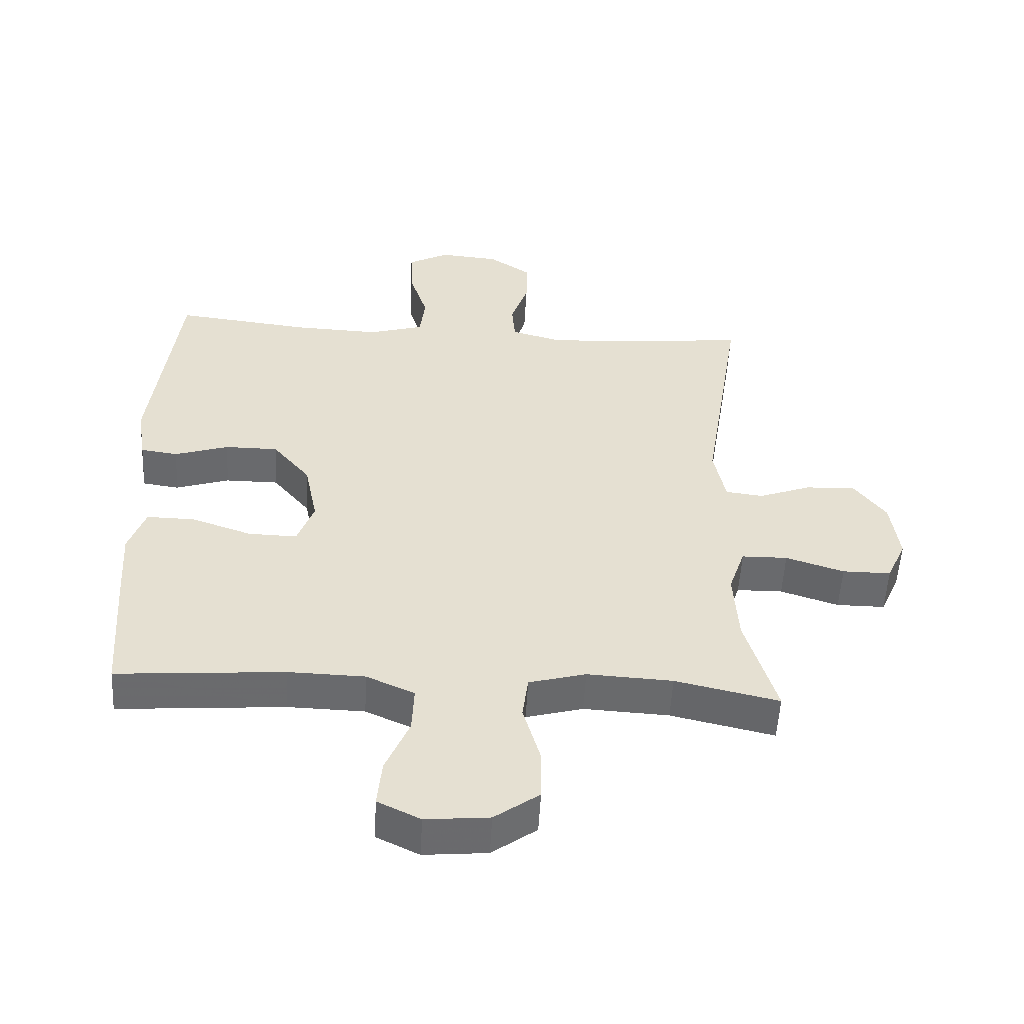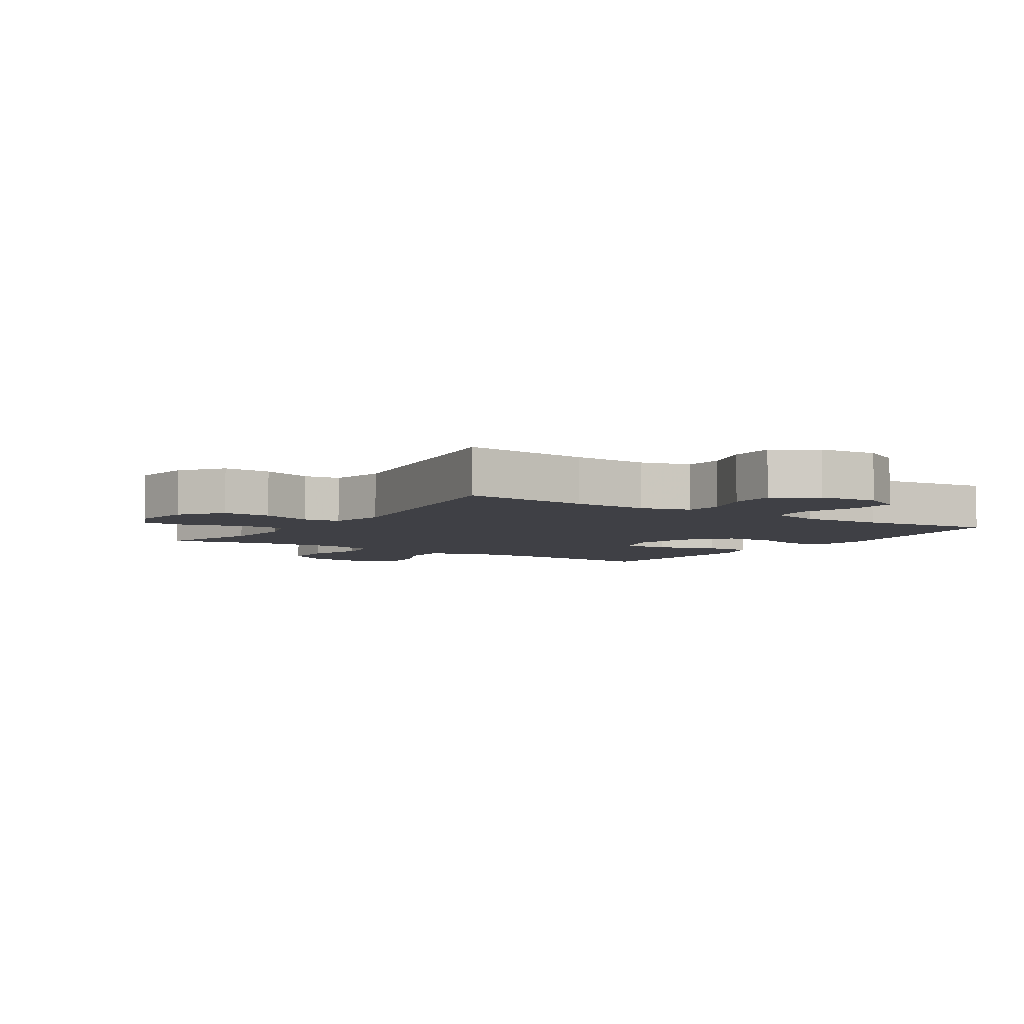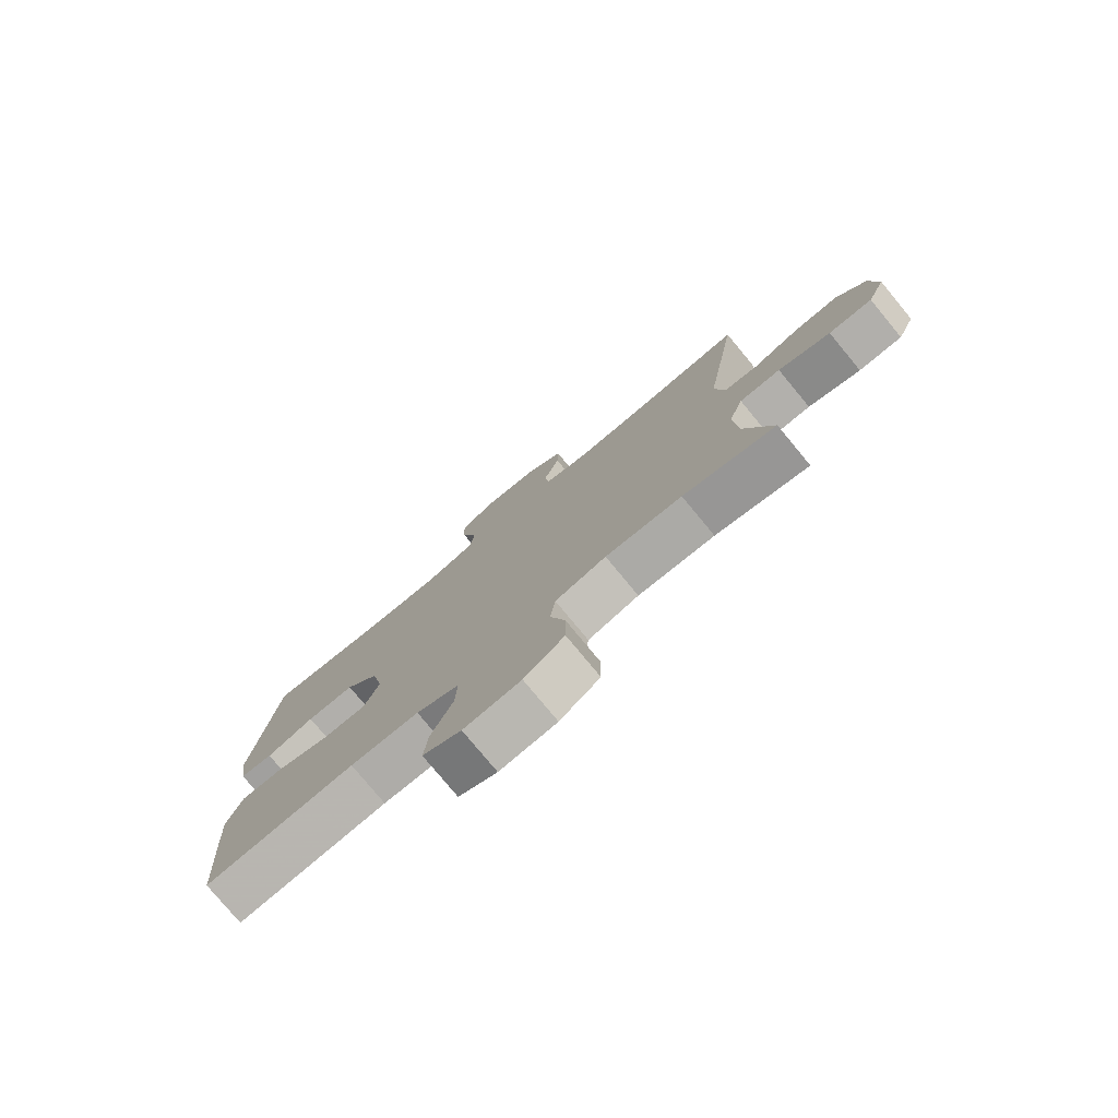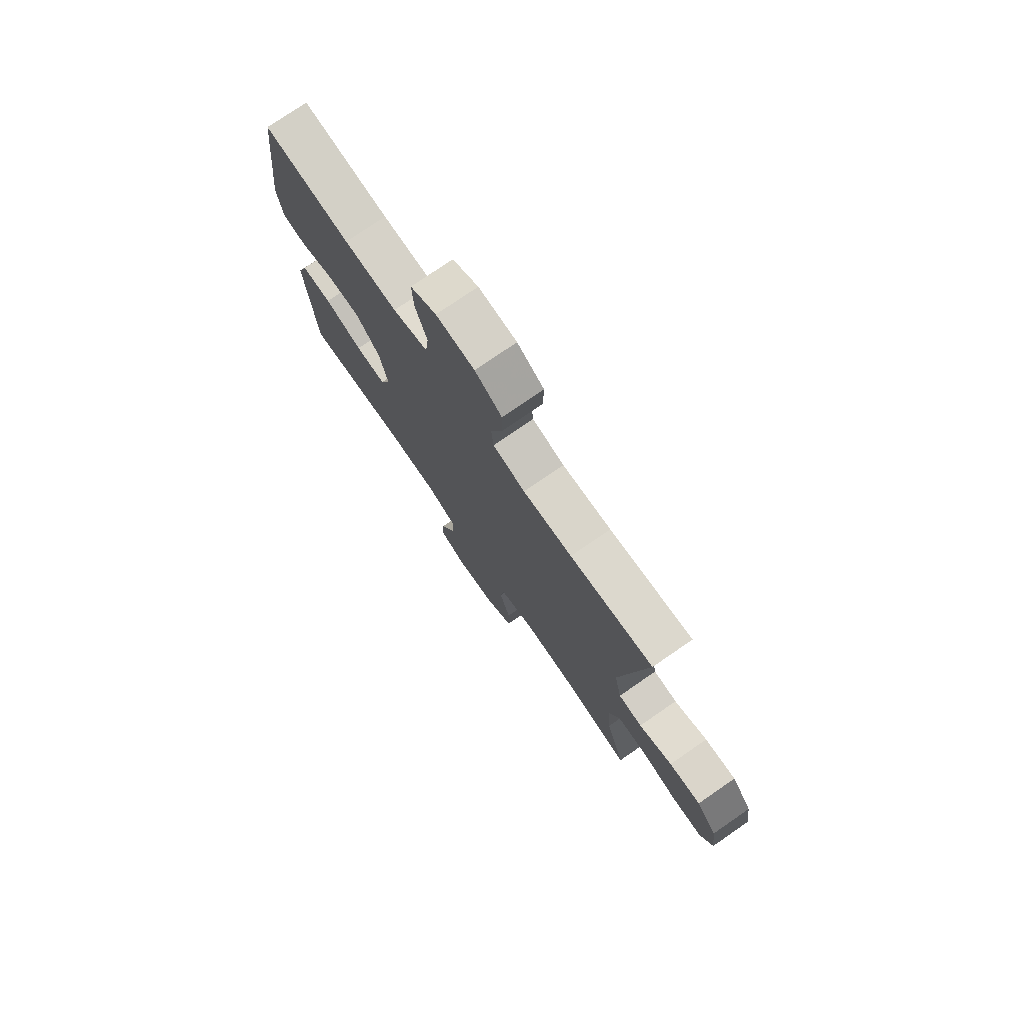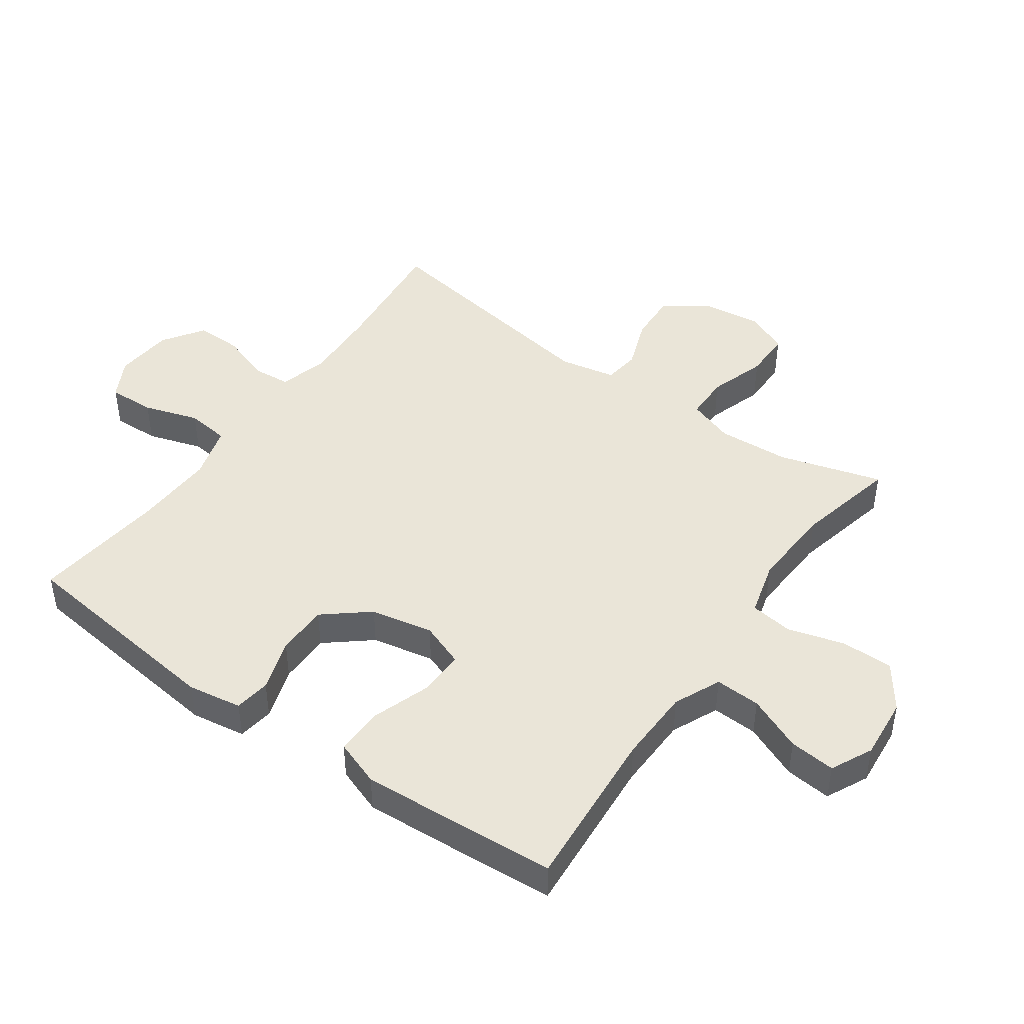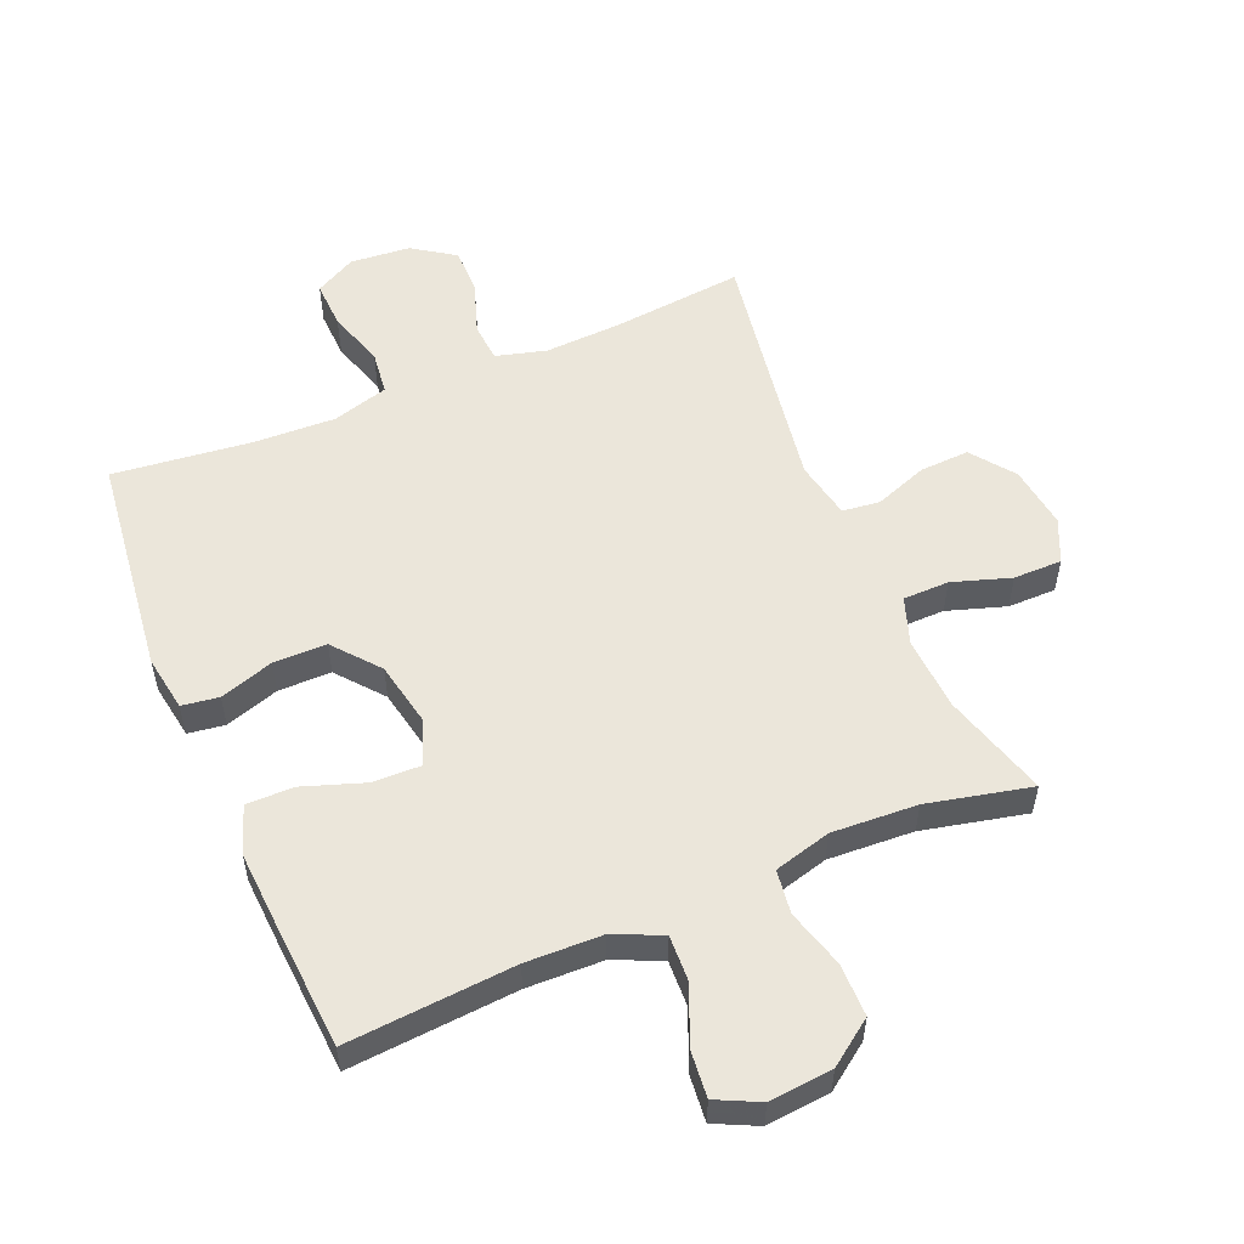
<metadata>
{"format":"obj","ext":"obj","renderer":"f3d","projection":"perspective","resolution":1024,"background":"white","views":[{"elev":-53.1,"azim":176.9,"up":"+Z"},{"elev":-5.2,"azim":-33.2,"up":"+Y"},{"elev":-78.1,"azim":-140.4,"up":"+Z"},{"elev":76.3,"azim":-124.6,"up":"+Z"},{"elev":45.4,"azim":125.4,"up":"+Y"},{"elev":54.7,"azim":157.2,"up":"+Y"}]}
</metadata>
<code>
v -0.5 0.07 0.5
v -0.298 0.07 0.479
v -0.179 0.07 0.473
v -0.101 0.07 0.494
v -0.096 0.07 0.554
v -0.123 0.07 0.634
v -0.124 0.07 0.707
v -0.059 0.07 0.751
v 0.034 0.07 0.759
v 0.097 0.07 0.725
v 0.094 0.07 0.651
v 0.066 0.07 0.564
v 0.074 0.07 0.496
v 0.16 0.07 0.471
v 0.289 0.07 0.476
v 0.5 0.07 0.5
v 0.541 0.07 0.158
v 0.527 0.07 0.072
v 0.47 0.07 0.064
v 0.387 0.07 0.091
v 0.305 0.07 0.091
v 0.247 0.07 0.021
v 0.227 0.07 -0.078
v 0.253 0.07 -0.148
v 0.328 0.07 -0.146
v 0.421 0.07 -0.114
v 0.495 0.07 -0.113
v 0.521 0.07 -0.186
v 0.514 0.07 -0.3
v 0.5 0.07 -0.5
v 0.241 0.07 -0.48
v 0.123 0.07 -0.483
v 0.049 0.07 -0.516
v 0.052 0.07 -0.588
v 0.089 0.07 -0.675
v 0.096 0.07 -0.748
v 0.03 0.07 -0.78
v -0.068 0.07 -0.771
v -0.137 0.07 -0.721
v -0.137 0.07 -0.639
v -0.111 0.07 -0.549
v -0.12 0.07 -0.481
v -0.208 0.07 -0.457
v -0.34 0.07 -0.464
v -0.5 0.07 -0.5
v -0.452 0.07 -0.337
v -0.445 0.07 -0.223
v -0.47 0.07 -0.15
v -0.541 0.07 -0.149
v -0.631 0.07 -0.178
v -0.706 0.07 -0.178
v -0.736 0.07 -0.111
v -0.723 0.07 -0.014
v -0.673 0.07 0.052
v -0.596 0.07 0.048
v -0.515 0.07 0.018
v -0.457 0.07 0.025
v -0.439 0.07 0.114
v -0.5 0 0.5
v -0.298 0 0.479
v -0.179 0 0.473
v -0.101 0 0.494
v -0.096 0 0.554
v -0.123 0 0.634
v -0.124 0 0.707
v -0.059 0 0.751
v 0.034 0 0.759
v 0.097 0 0.725
v 0.094 0 0.651
v 0.066 0 0.564
v 0.074 0 0.496
v 0.16 0 0.471
v 0.289 0 0.476
v 0.5 0 0.5
v 0.541 0 0.158
v 0.527 0 0.072
v 0.47 0 0.064
v 0.387 0 0.091
v 0.305 0 0.091
v 0.247 0 0.021
v 0.227 0 -0.078
v 0.253 0 -0.148
v 0.328 0 -0.146
v 0.421 0 -0.114
v 0.495 0 -0.113
v 0.521 0 -0.186
v 0.514 0 -0.3
v 0.5 0 -0.5
v 0.241 0 -0.48
v 0.123 0 -0.483
v 0.049 0 -0.516
v 0.052 0 -0.588
v 0.089 0 -0.675
v 0.096 0 -0.748
v 0.03 0 -0.78
v -0.068 0 -0.771
v -0.137 0 -0.721
v -0.137 0 -0.639
v -0.111 0 -0.549
v -0.12 0 -0.481
v -0.208 0 -0.457
v -0.34 0 -0.464
v -0.5 0 -0.5
v -0.452 0 -0.337
v -0.445 0 -0.223
v -0.47 0 -0.15
v -0.541 0 -0.149
v -0.631 0 -0.178
v -0.706 0 -0.178
v -0.736 0 -0.111
v -0.723 0 -0.014
v -0.673 0 0.052
v -0.596 0 0.048
v -0.515 0 0.018
v -0.457 0 0.025
v -0.439 0 0.114
f 53 54 55 56
f 53 56 57
f 52 53 57
f 49 50 51 52
f 48 49 52 57
f 47 48 57 58
f 44 45 46
f 43 44 46 47
f 42 43 47 58
f 38 39 40 41
f 38 41 42
f 37 38 42
f 34 35 36 37
f 33 34 37 42
f 32 33 42 58
f 28 29 30 31
f 25 26 27 28
f 24 25 28 31
f 23 24 31 32
f 17 18 19 20
f 15 16 17 20
f 14 15 20 21
f 13 14 21 22
f 9 10 11 12
f 9 12 13
f 8 9 13
f 5 6 7 8
f 4 5 8 13
f 3 4 13 22
f 32 58 1 2
f 22 23 32
f 2 3 22 32
f 114 113 112 111
f 115 114 111
f 115 111 110
f 110 109 108 107
f 115 110 107 106
f 116 115 106 105
f 104 103 102
f 105 104 102 101
f 116 105 101 100
f 99 98 97 96
f 100 99 96
f 100 96 95
f 95 94 93 92
f 100 95 92 91
f 116 100 91 90
f 89 88 87 86
f 86 85 84 83
f 89 86 83 82
f 90 89 82 81
f 78 77 76 75
f 78 75 74 73
f 79 78 73 72
f 80 79 72 71
f 70 69 68 67
f 71 70 67
f 71 67 66
f 66 65 64 63
f 71 66 63 62
f 80 71 62 61
f 60 59 116 90
f 90 81 80
f 90 80 61 60
f 1 59 60 2
f 2 60 61 3
f 3 61 62 4
f 4 62 63 5
f 5 63 64 6
f 6 64 65 7
f 7 65 66 8
f 8 66 67 9
f 9 67 68 10
f 10 68 69 11
f 11 69 70 12
f 12 70 71 13
f 13 71 72 14
f 14 72 73 15
f 15 73 74 16
f 16 74 75 17
f 17 75 76 18
f 18 76 77 19
f 19 77 78 20
f 20 78 79 21
f 21 79 80 22
f 22 80 81 23
f 23 81 82 24
f 24 82 83 25
f 25 83 84 26
f 26 84 85 27
f 27 85 86 28
f 28 86 87 29
f 29 87 88 30
f 30 88 89 31
f 31 89 90 32
f 32 90 91 33
f 33 91 92 34
f 34 92 93 35
f 35 93 94 36
f 36 94 95 37
f 37 95 96 38
f 38 96 97 39
f 39 97 98 40
f 40 98 99 41
f 41 99 100 42
f 42 100 101 43
f 43 101 102 44
f 44 102 103 45
f 45 103 104 46
f 46 104 105 47
f 47 105 106 48
f 48 106 107 49
f 49 107 108 50
f 50 108 109 51
f 51 109 110 52
f 52 110 111 53
f 53 111 112 54
f 54 112 113 55
f 55 113 114 56
f 56 114 115 57
f 57 115 116 58
f 58 116 59 1

</code>
